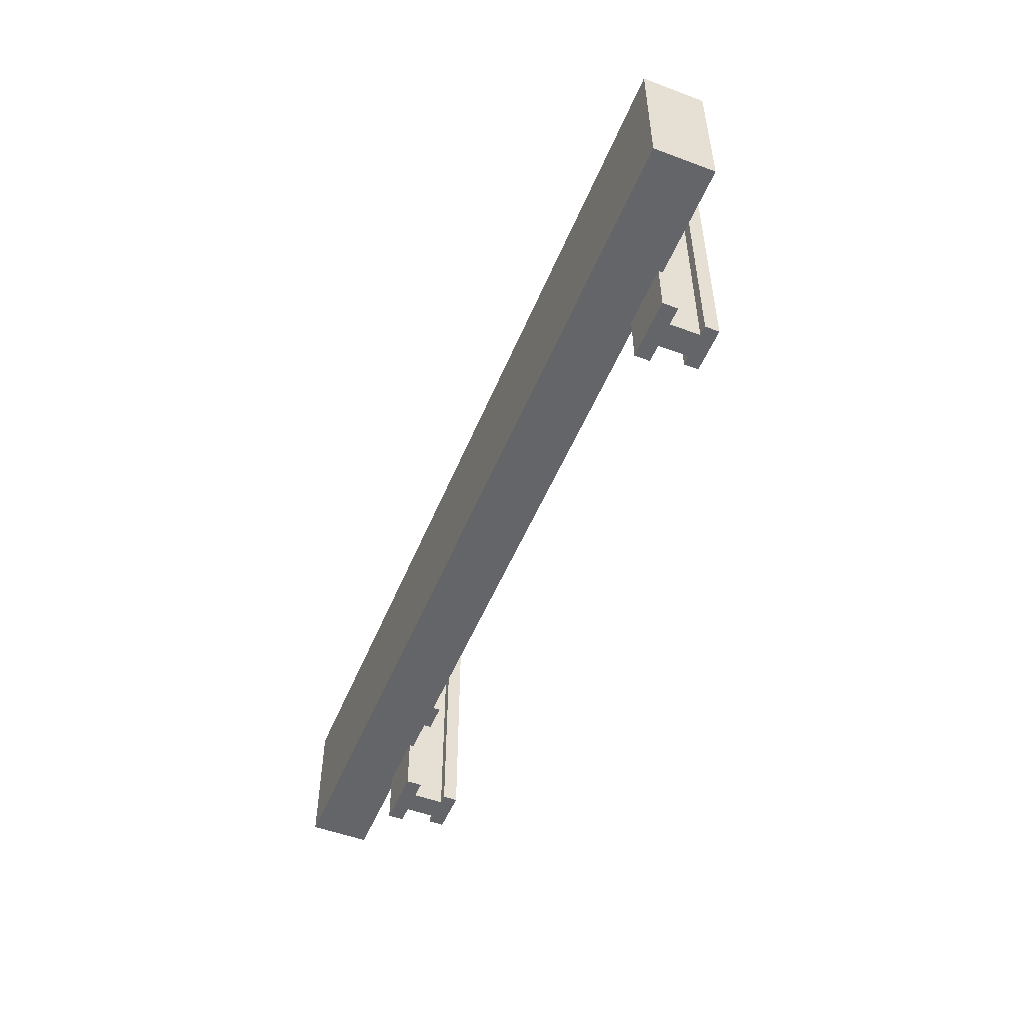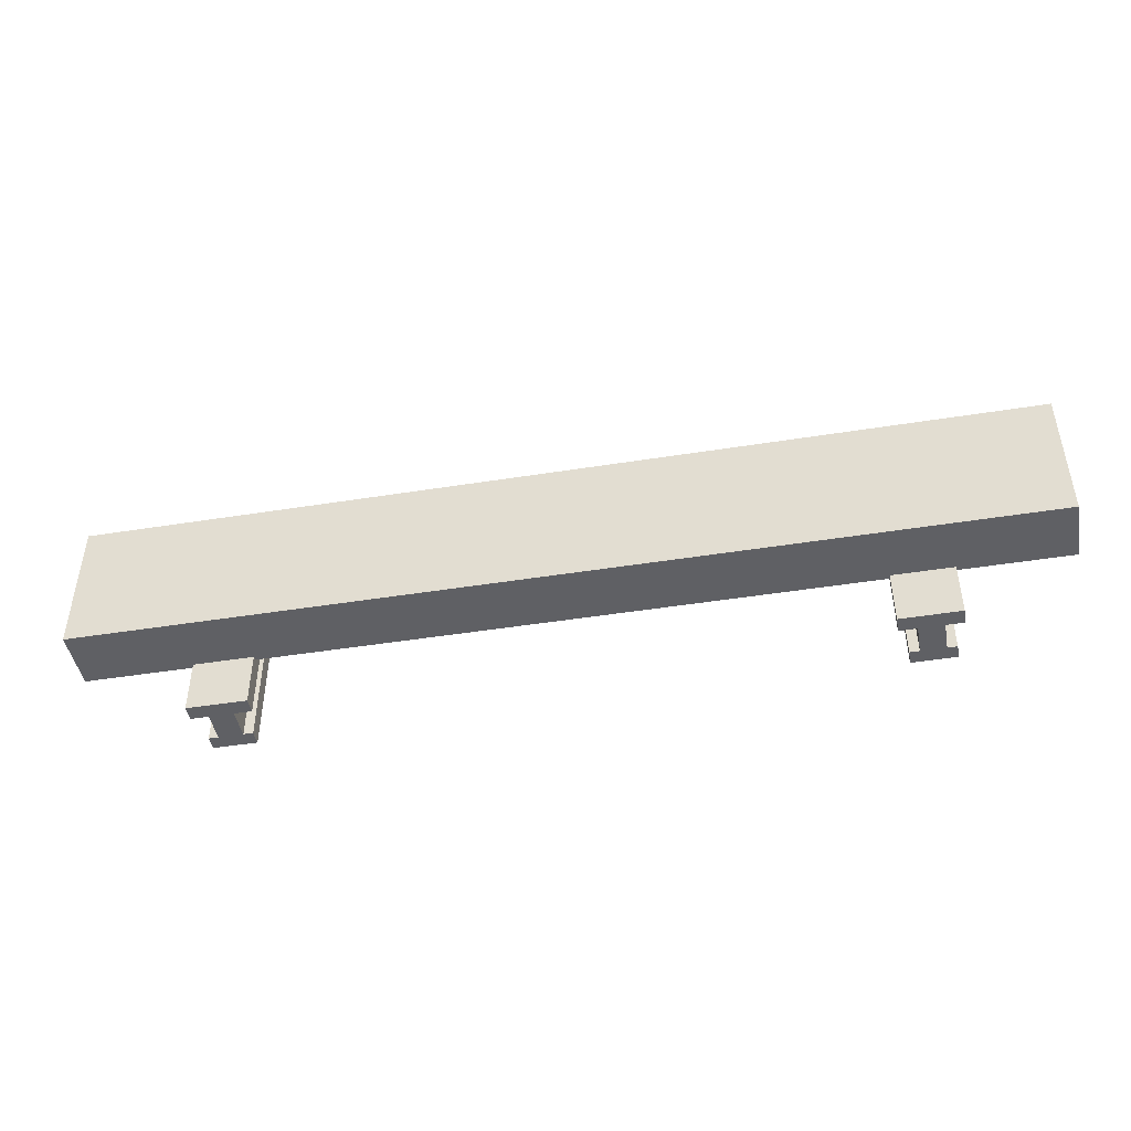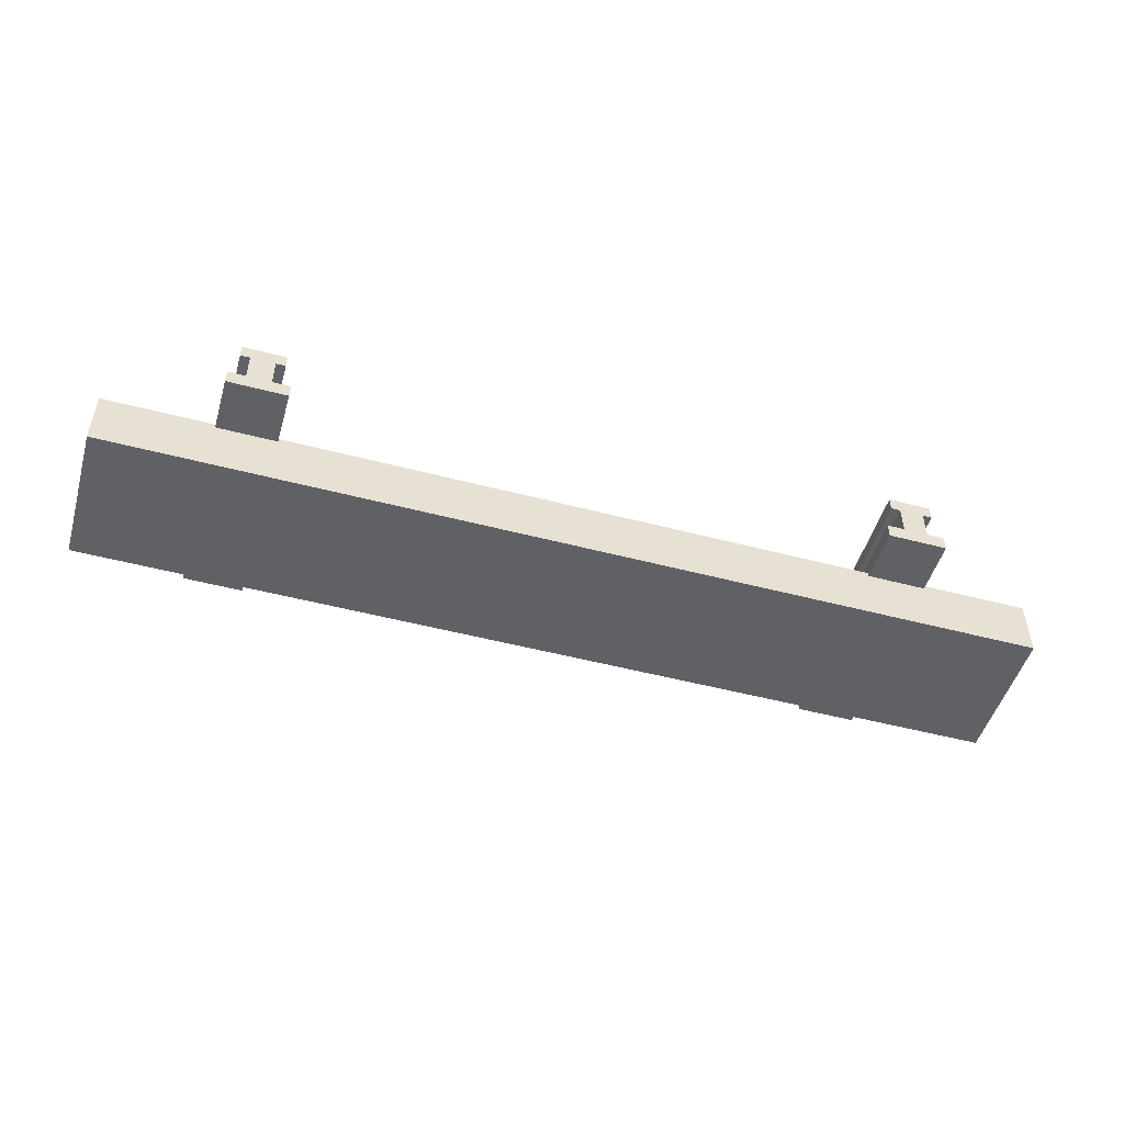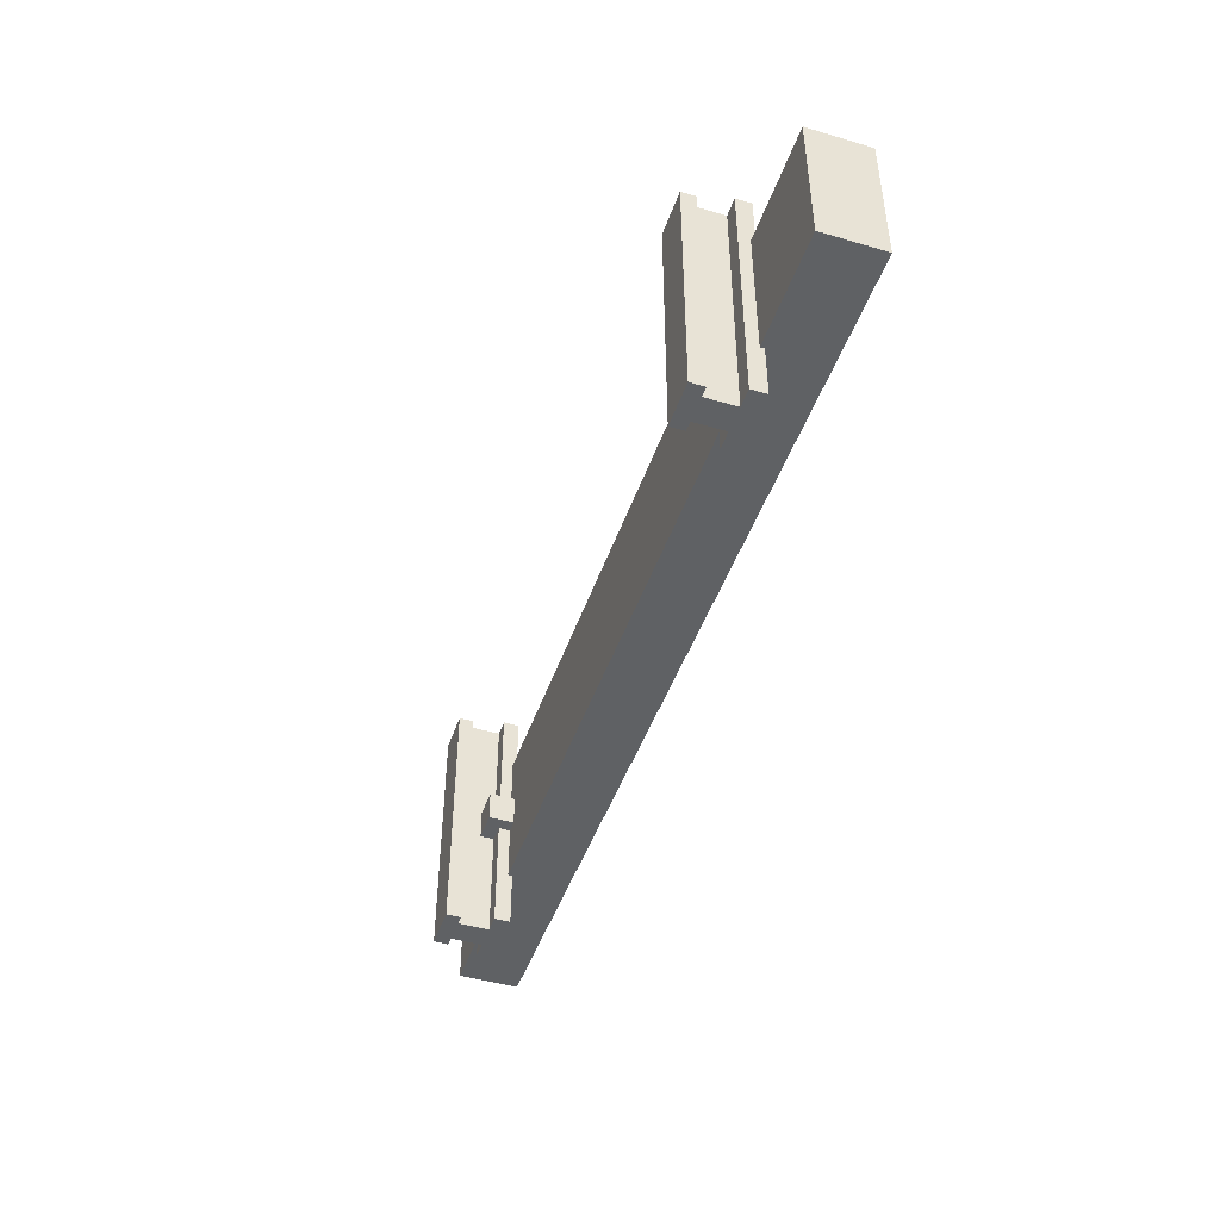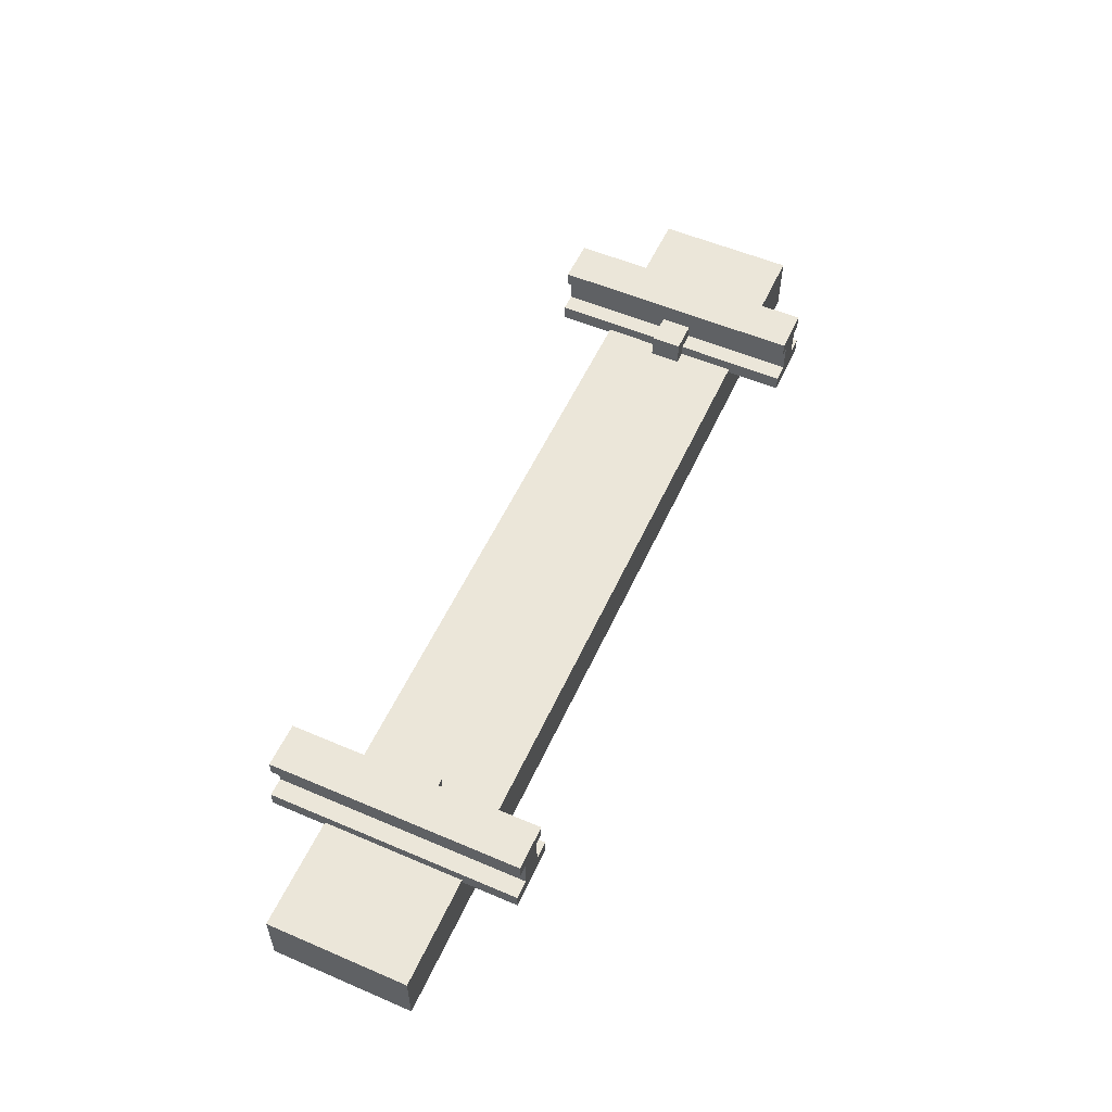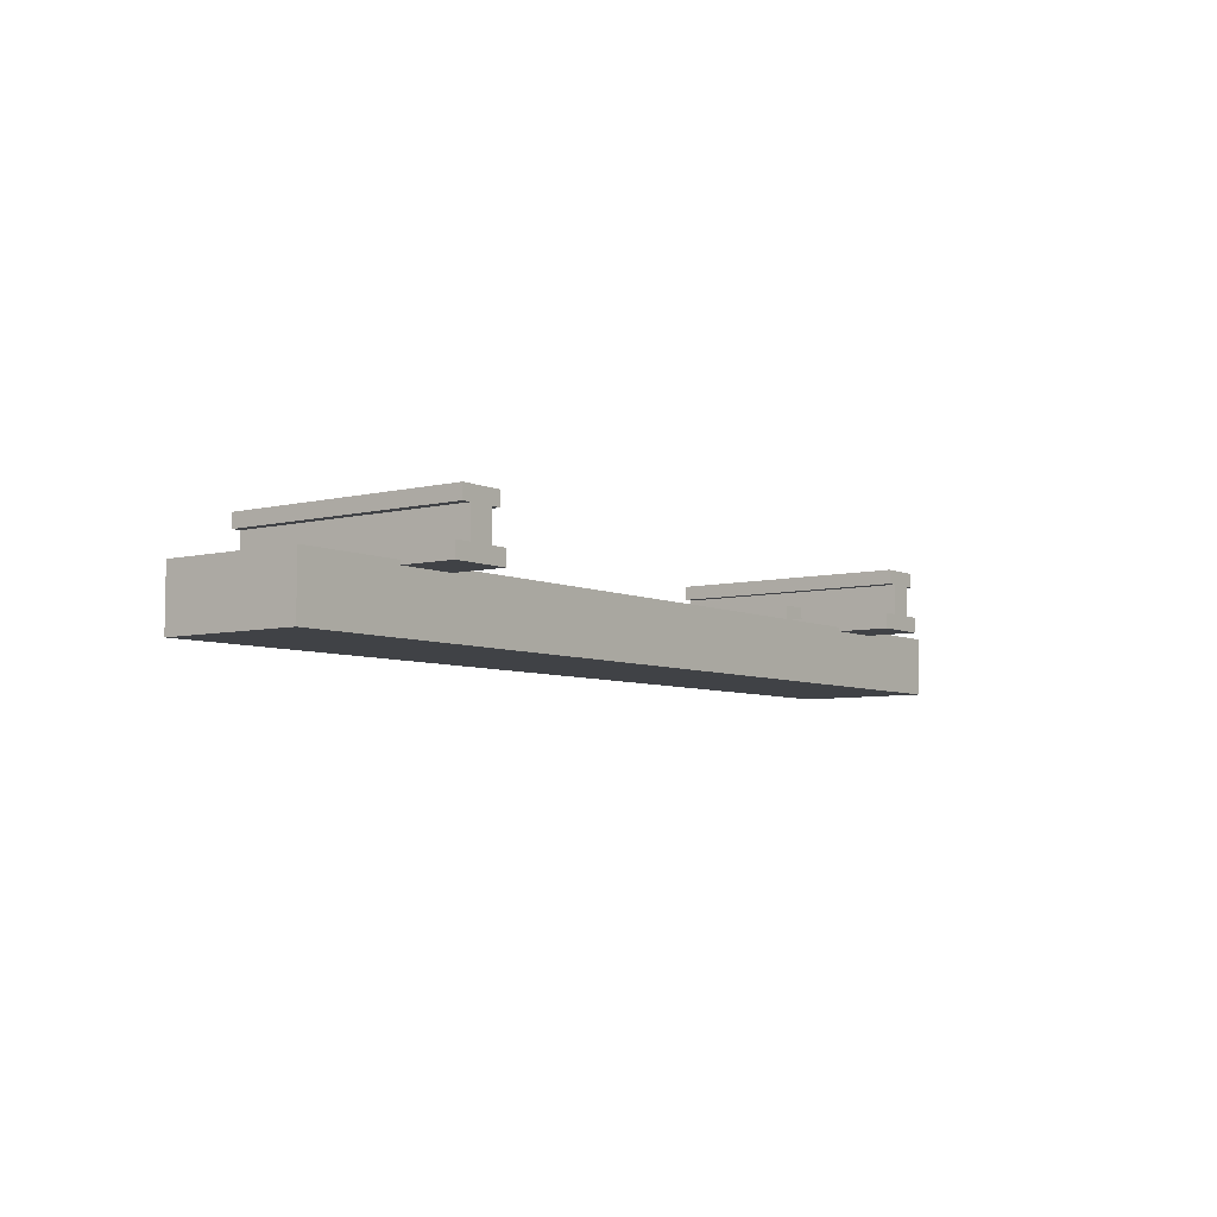
<metadata>
{"format":"obj","ext":"obj","renderer":"f3d","projection":"perspective","resolution":1024,"background":"white","views":[{"elev":-51.6,"azim":68.0,"up":"+Z"},{"elev":-45.2,"azim":10.5,"up":"+Z"},{"elev":-49.8,"azim":-16.2,"up":"+Y"},{"elev":-45.9,"azim":-108.5,"up":"+Z"},{"elev":55.1,"azim":-65.7,"up":"+Y"},{"elev":-6.1,"azim":-53.4,"up":"+Y"}]}
</metadata>
<code>
o track_normal.004
v 0.3427 0.03083 0.125
v 0.3086 0.04505 0.125
v 0.3086 0.03083 0.125
v 0.3182 0.03083 0.125
v 0.3524 0.03083 0.125
v 0.3524 0.04505 0.125
v 0.3005 -0.01495 0.125
v 0.3605 -0.01495 0.125
v 0.3605 0.000534 0.125
v 0.3427 0.000534 0.125
v 0.3182 0.000534 0.125
v 0.3005 0.000534 0.125
v 0.3605 -0.01495 -0.125
v 0.3605 0.000534 -0.125
v 0.3182 0.000534 -0.125
v 0.3427 0.000534 -0.125
v 0.3005 -0.01495 -0.125
v 0.3005 0.000534 -0.125
v 0.3427 0.03083 -0.125
v 0.3182 0.03083 -0.125
v 0.3086 0.03083 -0.125
v 0.3086 0.04505 -0.125
v 0.3524 0.04505 -0.125
v 0.3524 0.03083 -0.125
v -0.3086 0.03083 0.125
v -0.3086 0.04505 0.125
v -0.3427 0.03083 0.125
v -0.3182 0.03083 0.125
v -0.3524 0.04505 0.125
v -0.3524 0.03083 0.125
v -0.3605 0.000534 0.125
v -0.3605 -0.01495 0.125
v -0.3182 0.000534 0.125
v -0.3427 0.000534 0.125
v -0.3005 -0.01495 0.125
v -0.3005 0.000534 0.125
v -0.3605 -0.01495 -0.125
v -0.3605 0.000534 -0.125
v -0.3005 -0.01495 -0.125
v -0.3182 0.000534 -0.125
v -0.3005 0.000534 -0.125
v -0.3427 0.000534 -0.125
v -0.3524 0.03083 -0.125
v -0.3524 0.04505 -0.125
v -0.3182 0.03083 -0.125
v -0.3427 0.03083 -0.125
v -0.3086 0.04505 -0.125
v -0.3086 0.03083 -0.125
v -0.2879 -0.06603 0.015
v -0.2879 0.01397 0.015
v -0.3179 0.01397 0.015
v -0.3179 -0.06603 0.015
v -0.2879 -0.06603 -0.015
v -0.2879 0.01397 -0.015
v -0.3179 -0.06603 -0.015
v -0.3179 0.01397 -0.015
v 0.3179 0.01397 0.015
v 0.2879 0.01397 0.015
v 0.2879 -0.06603 0.015
v 0.3179 -0.06603 0.015
v 0.2879 0.01397 -0.015
v 0.2879 -0.06603 -0.015
v 0.3179 0.01397 -0.015
v 0.3179 -0.06603 -0.015
v 0.47 -0.07075 0.07
v 0.47 -0.01076 0.07
v -0.47 -0.01076 0.07
v -0.47 -0.07075 0.07
v 0.47 -0.07075 -0.07
v 0.47 -0.01076 -0.07
v -0.47 -0.07075 -0.07
v -0.47 -0.01076 -0.07
f 1 2 3 4
f 2 1 5 6
f 7 8 9 10
f 10 11 12 7
f 4 11 10 1
f 9 8 13 14
f 15 16 14 13
f 13 17 18 15
f 19 20 21 22
f 22 23 24 19
f 16 15 20 19
f 18 17 7 12
f 23 22 2 6
f 13 8 7 17
f 4 20 15 11
f 2 22 21 3
f 20 4 3 21
f 18 12 11 15
f 19 1 10 16
f 23 6 5 24
f 24 5 1 19
f 16 10 9 14
f 25 26 27 28
f 29 30 27 26
f 31 32 33 34
f 35 36 33 32
f 33 28 27 34
f 37 32 31 38
f 39 37 40 41
f 38 42 40 37
f 43 44 45 46
f 47 48 45 44
f 46 45 40 42
f 35 39 41 36
f 26 47 44 29
f 35 32 37 39
f 40 45 28 33
f 48 47 26 25
f 25 28 45 48
f 33 36 41 40
f 34 27 46 42
f 30 29 44 43
f 27 30 43 46
f 31 34 42 38
f 49 50 51 52
f 53 54 50 49
f 55 56 54 53
f 52 51 56 55
f 50 54 56 51
f 57 58 59 60
f 58 61 62 59
f 61 63 64 62
f 63 57 60 64
f 63 61 58 57
f 65 66 67 68
f 69 70 66 65
f 71 72 70 69
f 68 67 72 71
f 66 70 72 67
f 69 65 68 71

</code>
